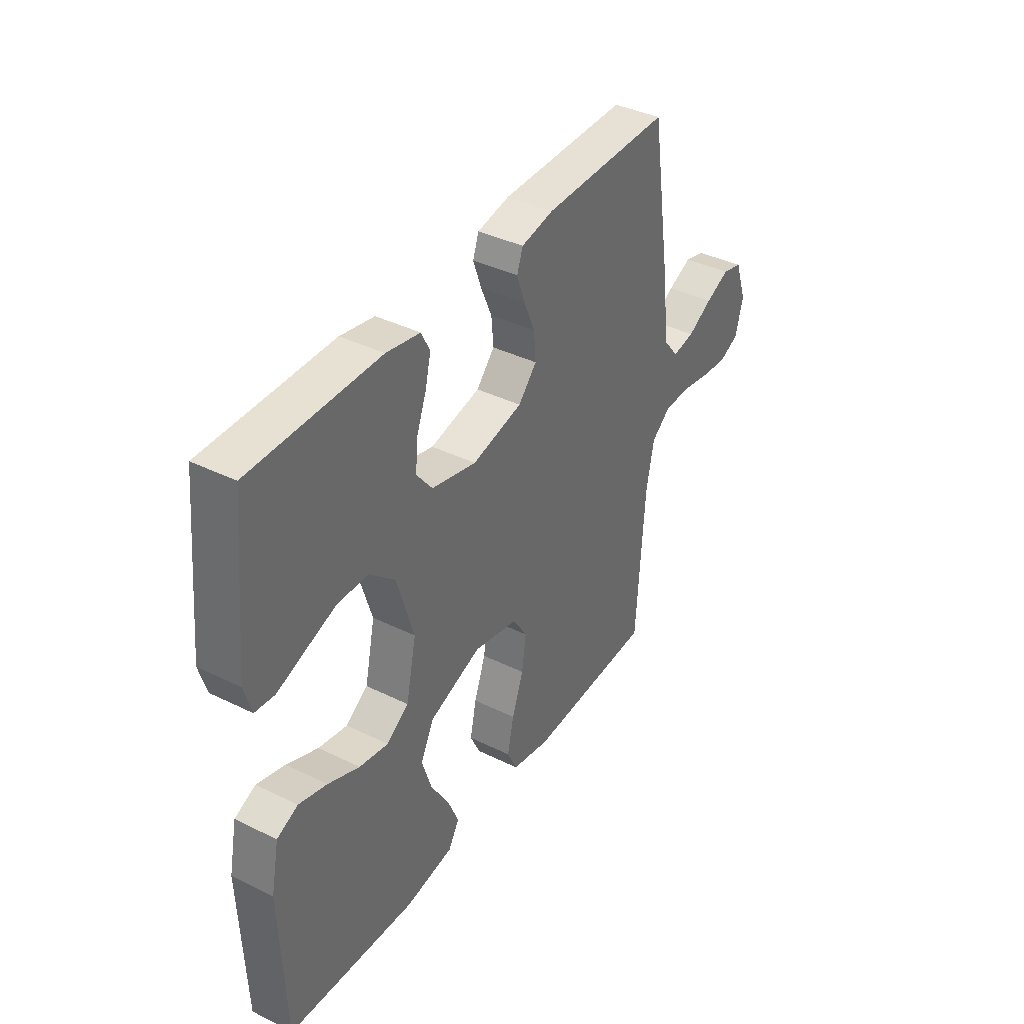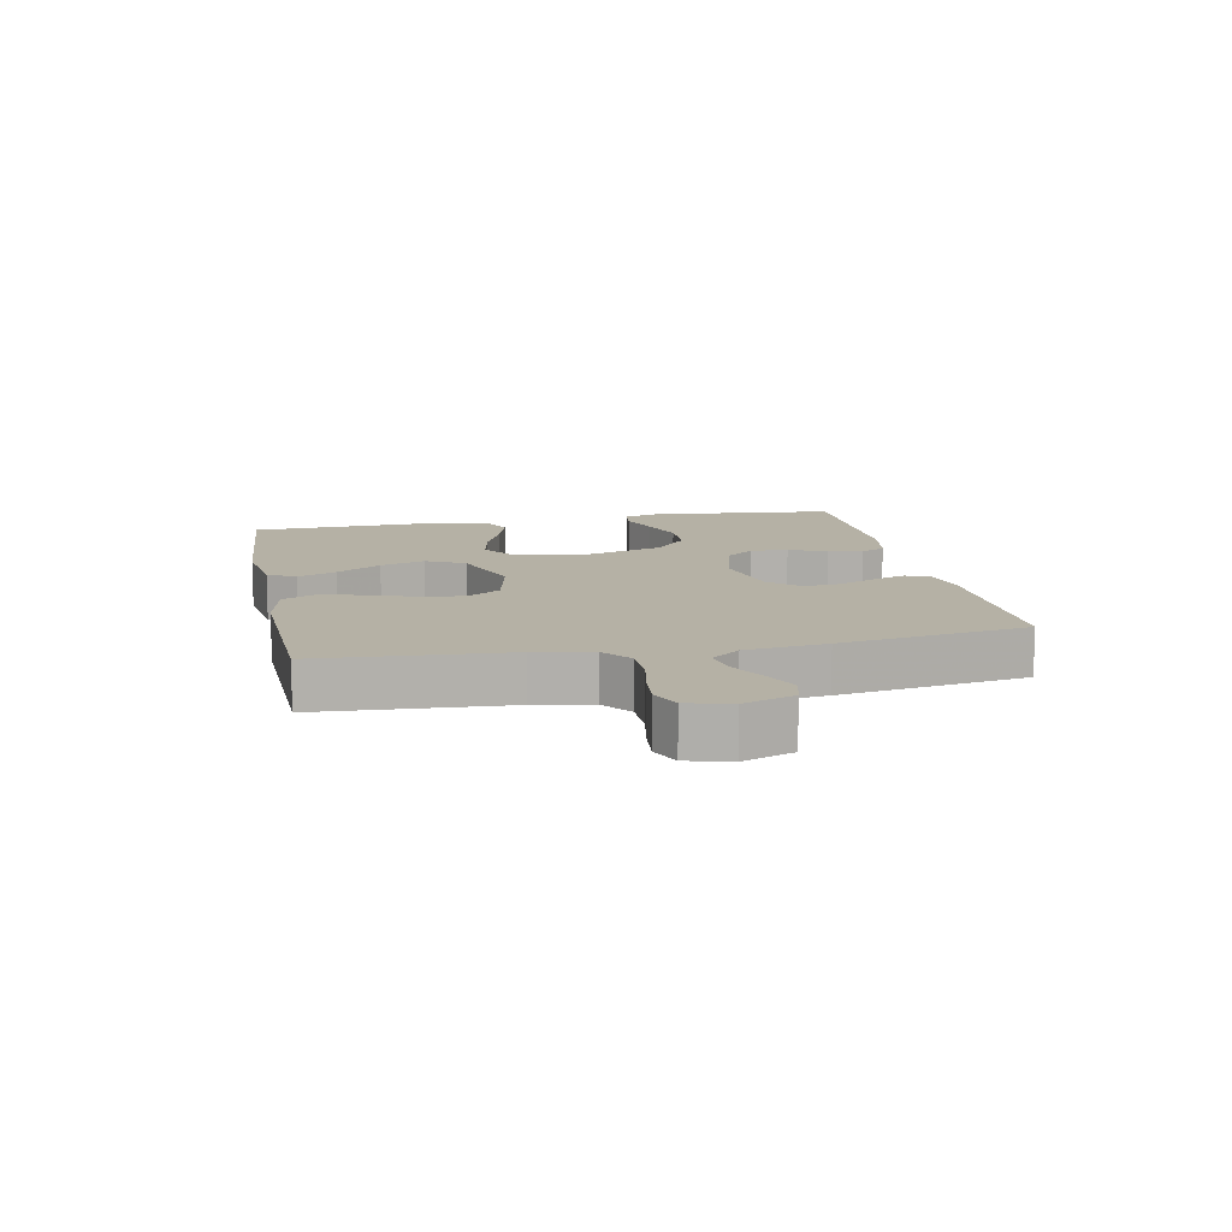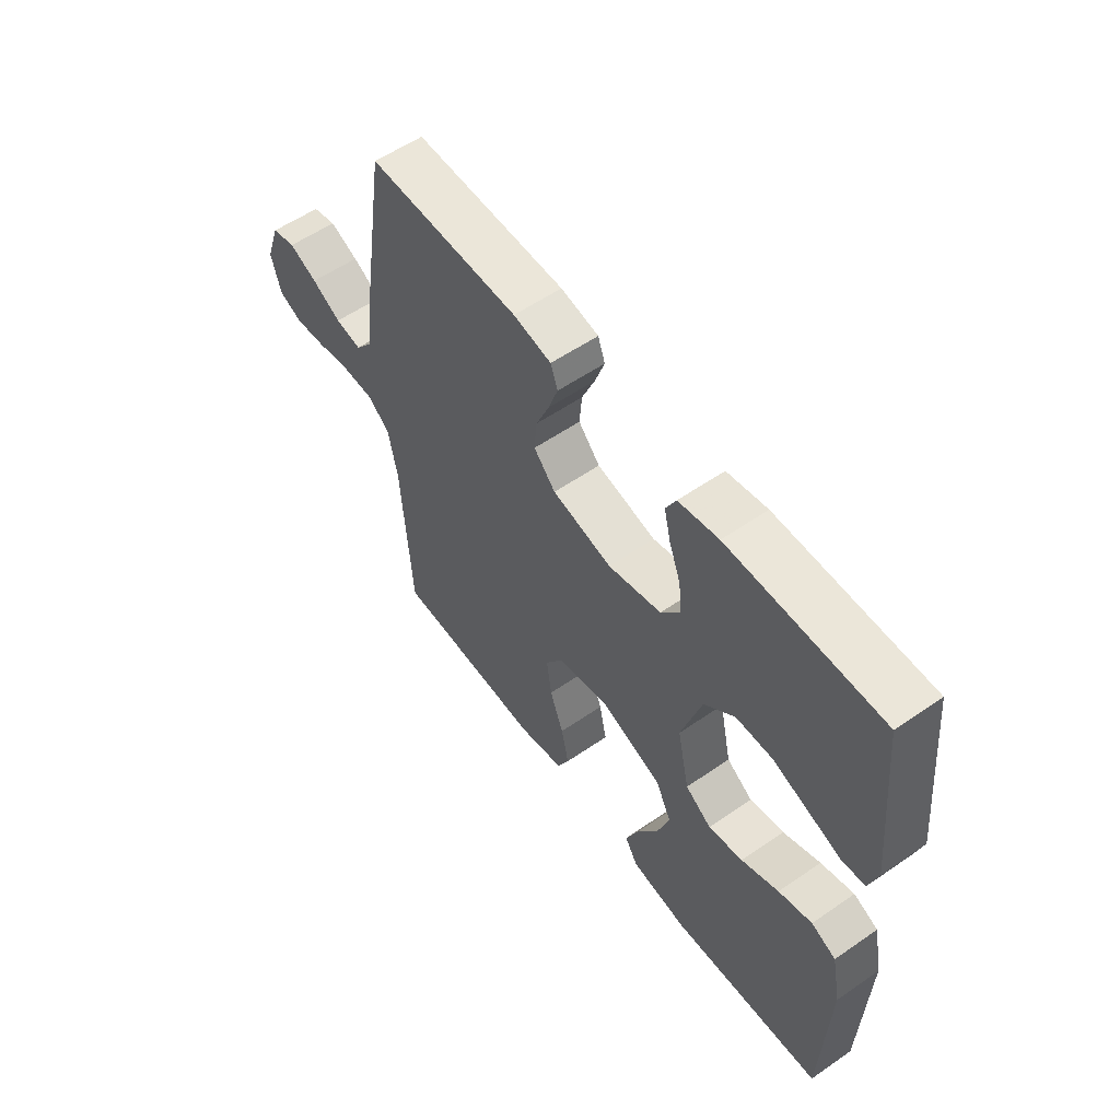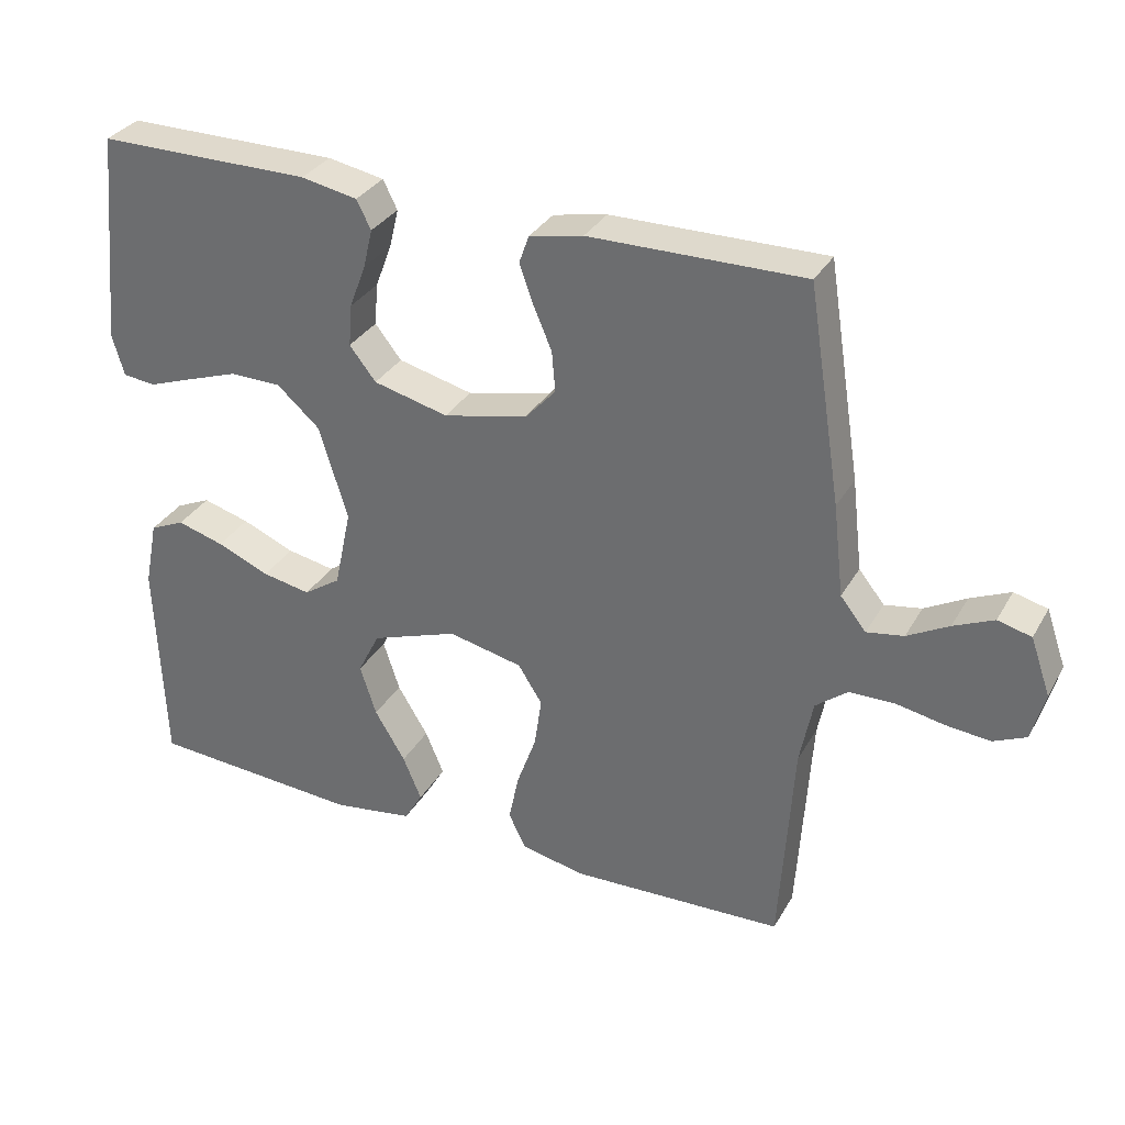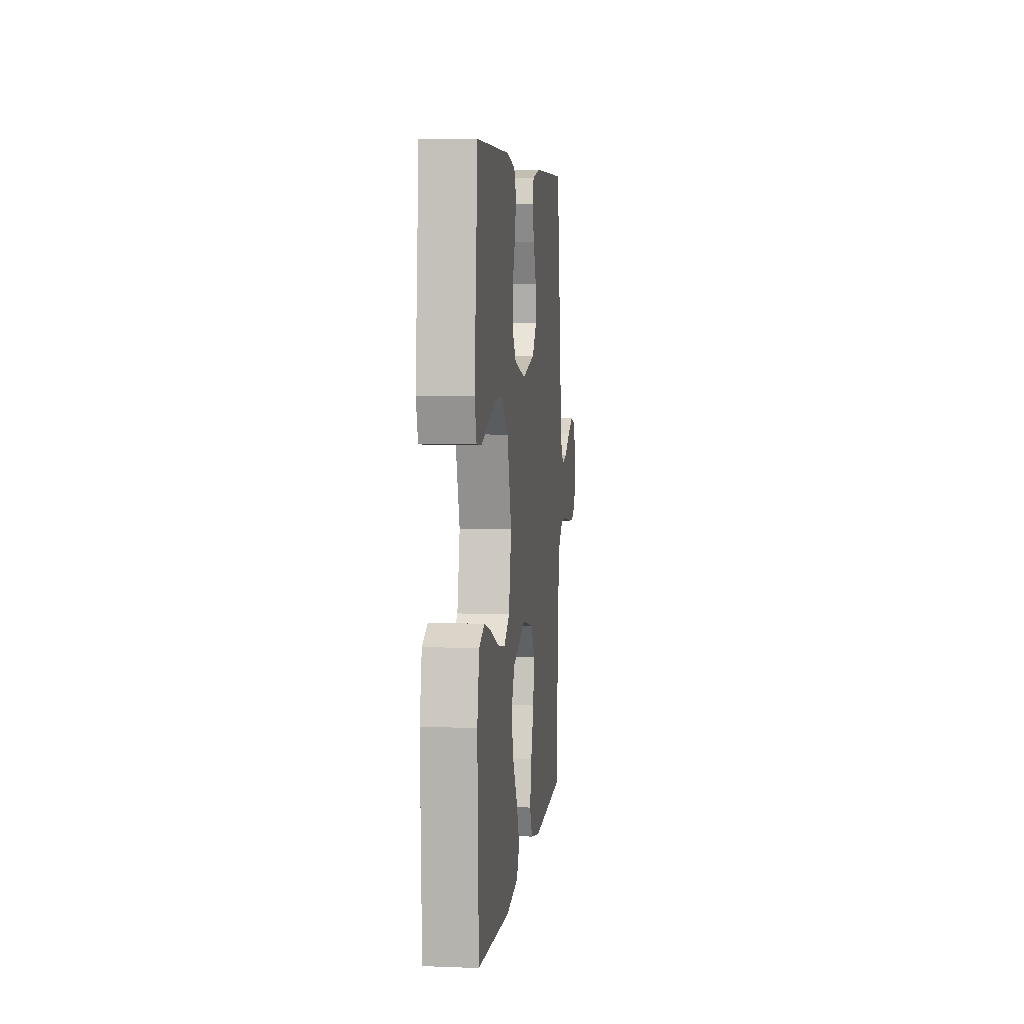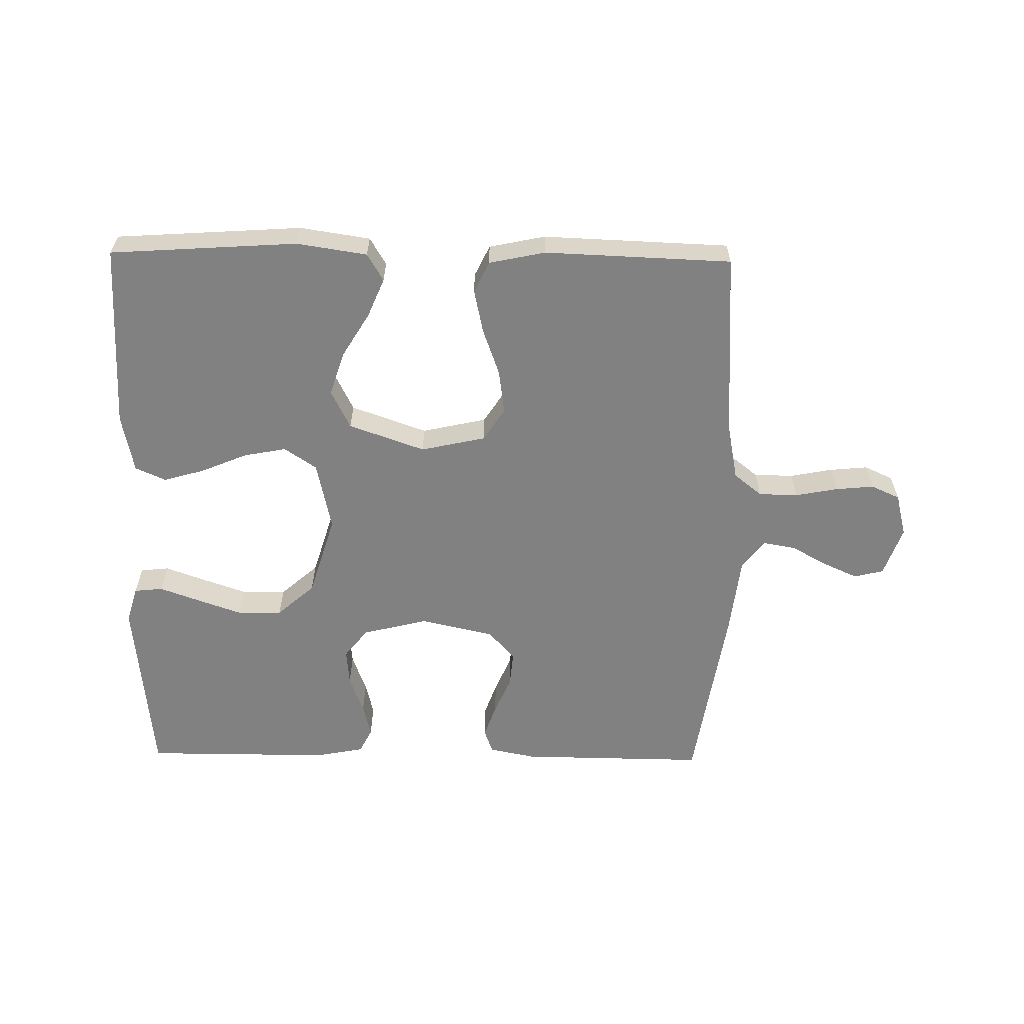
<metadata>
{"format":"obj","ext":"obj","renderer":"f3d","projection":"perspective","resolution":1024,"background":"white","views":[{"elev":38.9,"azim":121.7,"up":"+Z"},{"elev":11.8,"azim":-101.3,"up":"+Y"},{"elev":56.7,"azim":54.2,"up":"+Z"},{"elev":32.3,"azim":-154.5,"up":"+Z"},{"elev":6.1,"azim":96.6,"up":"+Z"},{"elev":-60.4,"azim":179.1,"up":"+Y"}]}
</metadata>
<code>
v -0.5 0.07 -0.5
v -0.519 0.07 -0.2
v -0.537 0.07 -0.108
v -0.582 0.07 -0.072
v -0.645 0.07 -0.071
v -0.713 0.07 -0.084
v -0.775 0.07 -0.09
v -0.821 0.07 -0.069
v -0.839 0.07 0
v -0.811 0.07 0.08
v -0.764 0.07 0.092
v -0.708 0.07 0.067
v -0.65 0.07 0.035
v -0.598 0.07 0.026
v -0.562 0.07 0.071
v -0.547 0.07 0.2
v -0.5 0.07 0.5
v -0.2 0.07 0.497
v -0.125 0.07 0.482
v -0.111 0.07 0.443
v -0.13 0.07 0.389
v -0.156 0.07 0.328
v -0.161 0.07 0.271
v -0.118 0.07 0.224
v 0 0.07 0.198
v 0.105 0.07 0.224
v 0.142 0.07 0.271
v 0.137 0.07 0.33
v 0.114 0.07 0.391
v 0.101 0.07 0.445
v 0.121 0.07 0.485
v 0.2 0.07 0.5
v 0.5 0.07 0.5
v 0.53 0.07 0.2
v 0.513 0.07 0.142
v 0.467 0.07 0.137
v 0.403 0.07 0.16
v 0.331 0.07 0.185
v 0.259 0.07 0.184
v 0.199 0.07 0.131
v 0.159 0.07 0
v 0.183 0.07 -0.112
v 0.235 0.07 -0.147
v 0.303 0.07 -0.134
v 0.377 0.07 -0.103
v 0.443 0.07 -0.084
v 0.492 0.07 -0.106
v 0.511 0.07 -0.2
v 0.5 0.07 -0.5
v 0.2 0.07 -0.52
v 0.087 0.07 -0.503
v 0.061 0.07 -0.459
v 0.087 0.07 -0.397
v 0.13 0.07 -0.326
v 0.153 0.07 -0.255
v 0.122 0.07 -0.193
v 0 0.07 -0.15
v -0.104 0.07 -0.173
v -0.138 0.07 -0.226
v -0.128 0.07 -0.297
v -0.101 0.07 -0.372
v -0.086 0.07 -0.442
v -0.11 0.07 -0.492
v -0.2 0.07 -0.511
v -0.5 0 -0.5
v -0.519 0 -0.2
v -0.537 0 -0.108
v -0.582 0 -0.072
v -0.645 0 -0.071
v -0.713 0 -0.084
v -0.775 0 -0.09
v -0.821 0 -0.069
v -0.839 0 0
v -0.811 0 0.08
v -0.764 0 0.092
v -0.708 0 0.067
v -0.65 0 0.035
v -0.598 0 0.026
v -0.562 0 0.071
v -0.547 0 0.2
v -0.5 0 0.5
v -0.2 0 0.497
v -0.125 0 0.482
v -0.111 0 0.443
v -0.13 0 0.389
v -0.156 0 0.328
v -0.161 0 0.271
v -0.118 0 0.224
v 0 0 0.198
v 0.105 0 0.224
v 0.142 0 0.271
v 0.137 0 0.33
v 0.114 0 0.391
v 0.101 0 0.445
v 0.121 0 0.485
v 0.2 0 0.5
v 0.5 0 0.5
v 0.53 0 0.2
v 0.513 0 0.142
v 0.467 0 0.137
v 0.403 0 0.16
v 0.331 0 0.185
v 0.259 0 0.184
v 0.199 0 0.131
v 0.159 0 0
v 0.183 0 -0.112
v 0.235 0 -0.147
v 0.303 0 -0.134
v 0.377 0 -0.103
v 0.443 0 -0.084
v 0.492 0 -0.106
v 0.511 0 -0.2
v 0.5 0 -0.5
v 0.2 0 -0.52
v 0.087 0 -0.503
v 0.061 0 -0.459
v 0.087 0 -0.397
v 0.13 0 -0.326
v 0.153 0 -0.255
v 0.122 0 -0.193
v 0 0 -0.15
v -0.104 0 -0.173
v -0.138 0 -0.226
v -0.128 0 -0.297
v -0.101 0 -0.372
v -0.086 0 -0.442
v -0.11 0 -0.492
v -0.2 0 -0.511
f 64 1 2
f 63 64 2
f 62 63 2
f 61 62 2
f 60 61 2
f 59 60 2 3
f 58 59 3 4
f 57 58 4
f 52 53 54
f 51 52 54
f 50 51 54
f 49 50 54
f 48 49 54
f 47 48 54
f 46 47 54
f 45 46 54
f 44 45 54
f 43 44 54 55
f 42 43 55 56
f 35 36 37
f 34 35 37
f 33 34 37
f 32 33 37
f 31 32 37
f 30 31 37
f 29 30 37
f 28 29 37
f 27 28 37 38
f 26 27 38 39
f 20 21 22
f 19 20 22
f 18 19 22
f 17 18 22
f 16 17 22
f 15 16 22
f 14 15 22 23
f 11 12 13
f 10 11 13
f 9 10 13
f 8 9 13
f 7 8 13
f 6 7 13
f 5 6 13
f 4 5 13 14
f 14 23 24
f 4 14 24
f 57 4 24
f 57 24 25
f 56 57 25
f 42 56 25
f 41 42 25
f 26 39 40
f 25 26 40 41
f 66 65 128
f 66 128 127
f 66 127 126
f 66 126 125
f 66 125 124
f 67 66 124 123
f 68 67 123 122
f 68 122 121
f 118 117 116
f 118 116 115
f 118 115 114
f 118 114 113
f 118 113 112
f 118 112 111
f 118 111 110
f 118 110 109
f 118 109 108
f 119 118 108 107
f 120 119 107 106
f 101 100 99
f 101 99 98
f 101 98 97
f 101 97 96
f 101 96 95
f 101 95 94
f 101 94 93
f 101 93 92
f 102 101 92 91
f 103 102 91 90
f 86 85 84
f 86 84 83
f 86 83 82
f 86 82 81
f 86 81 80
f 86 80 79
f 87 86 79 78
f 77 76 75
f 77 75 74
f 77 74 73
f 77 73 72
f 77 72 71
f 77 71 70
f 77 70 69
f 78 77 69 68
f 88 87 78
f 88 78 68
f 88 68 121
f 89 88 121
f 89 121 120
f 89 120 106
f 89 106 105
f 104 103 90
f 105 104 90 89
f 1 65 66 2
f 2 66 67 3
f 3 67 68 4
f 4 68 69 5
f 5 69 70 6
f 6 70 71 7
f 7 71 72 8
f 8 72 73 9
f 9 73 74 10
f 10 74 75 11
f 11 75 76 12
f 12 76 77 13
f 13 77 78 14
f 14 78 79 15
f 15 79 80 16
f 16 80 81 17
f 17 81 82 18
f 18 82 83 19
f 19 83 84 20
f 20 84 85 21
f 21 85 86 22
f 22 86 87 23
f 23 87 88 24
f 24 88 89 25
f 25 89 90 26
f 26 90 91 27
f 27 91 92 28
f 28 92 93 29
f 29 93 94 30
f 30 94 95 31
f 31 95 96 32
f 32 96 97 33
f 33 97 98 34
f 34 98 99 35
f 35 99 100 36
f 36 100 101 37
f 37 101 102 38
f 38 102 103 39
f 39 103 104 40
f 40 104 105 41
f 41 105 106 42
f 42 106 107 43
f 43 107 108 44
f 44 108 109 45
f 45 109 110 46
f 46 110 111 47
f 47 111 112 48
f 48 112 113 49
f 49 113 114 50
f 50 114 115 51
f 51 115 116 52
f 52 116 117 53
f 53 117 118 54
f 54 118 119 55
f 55 119 120 56
f 56 120 121 57
f 57 121 122 58
f 58 122 123 59
f 59 123 124 60
f 60 124 125 61
f 61 125 126 62
f 62 126 127 63
f 63 127 128 64
f 64 128 65 1

</code>
